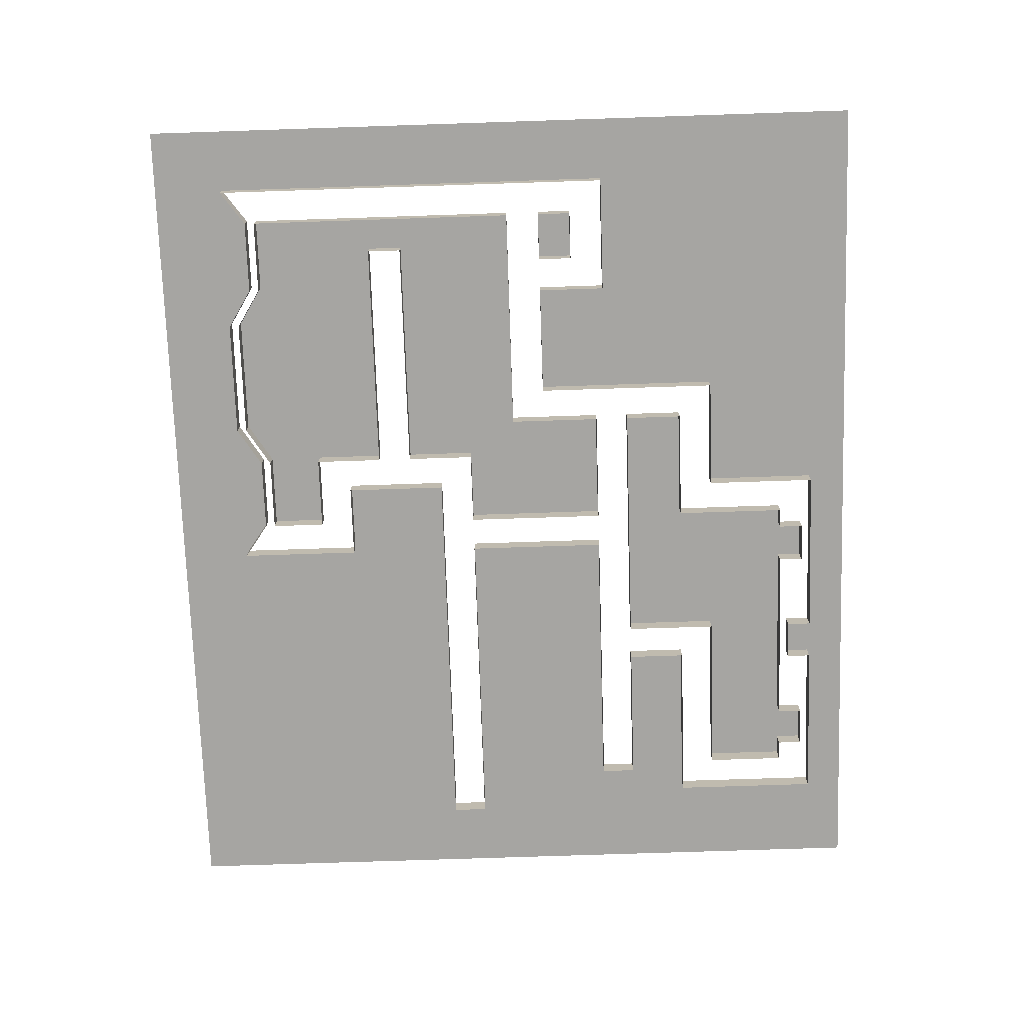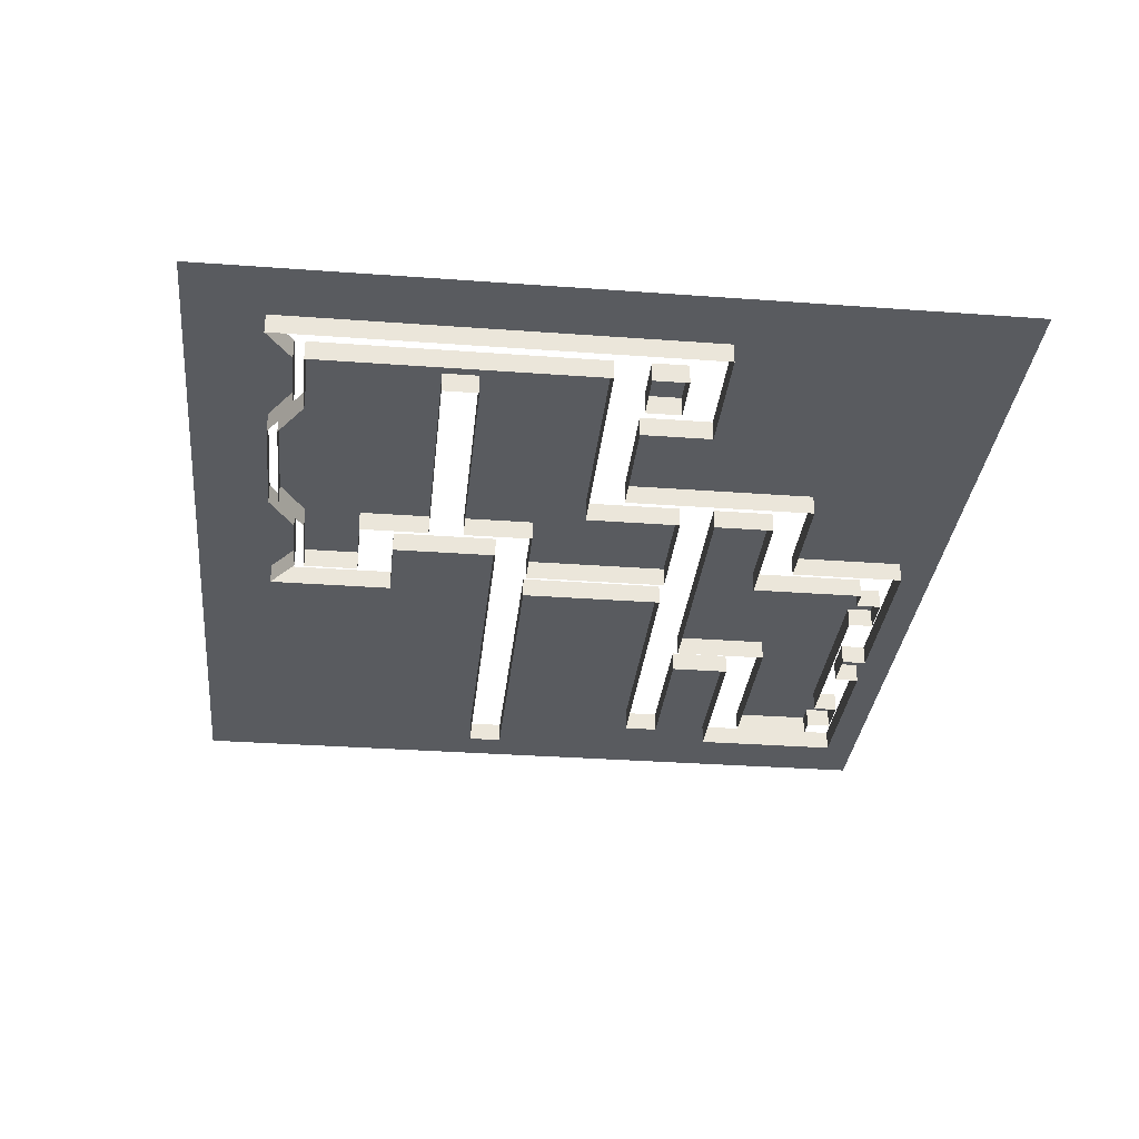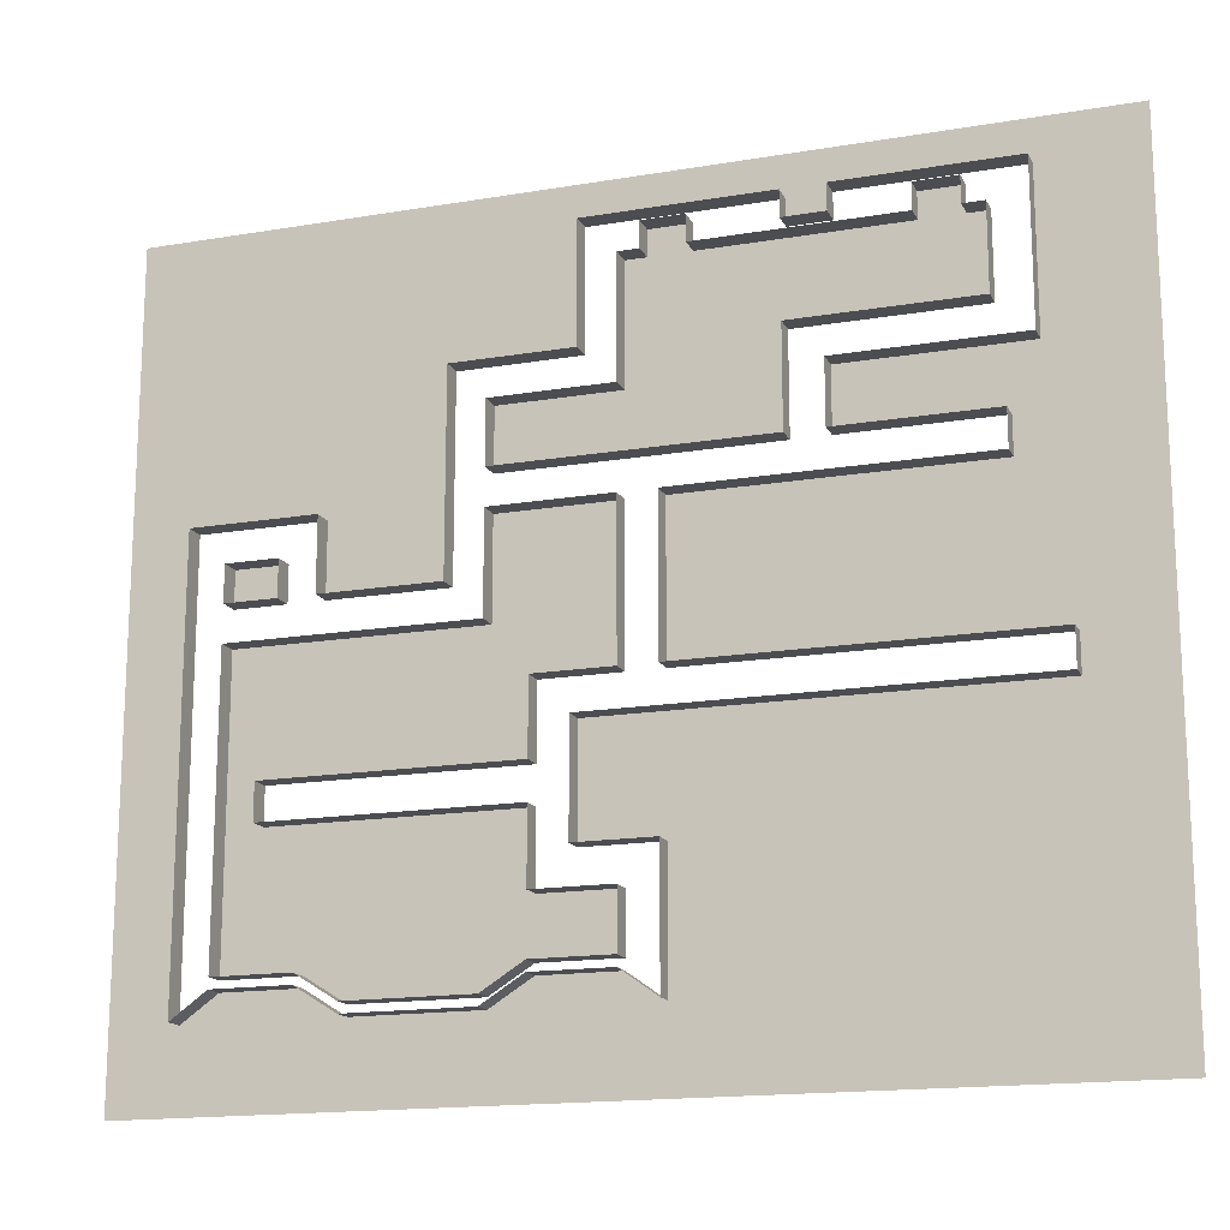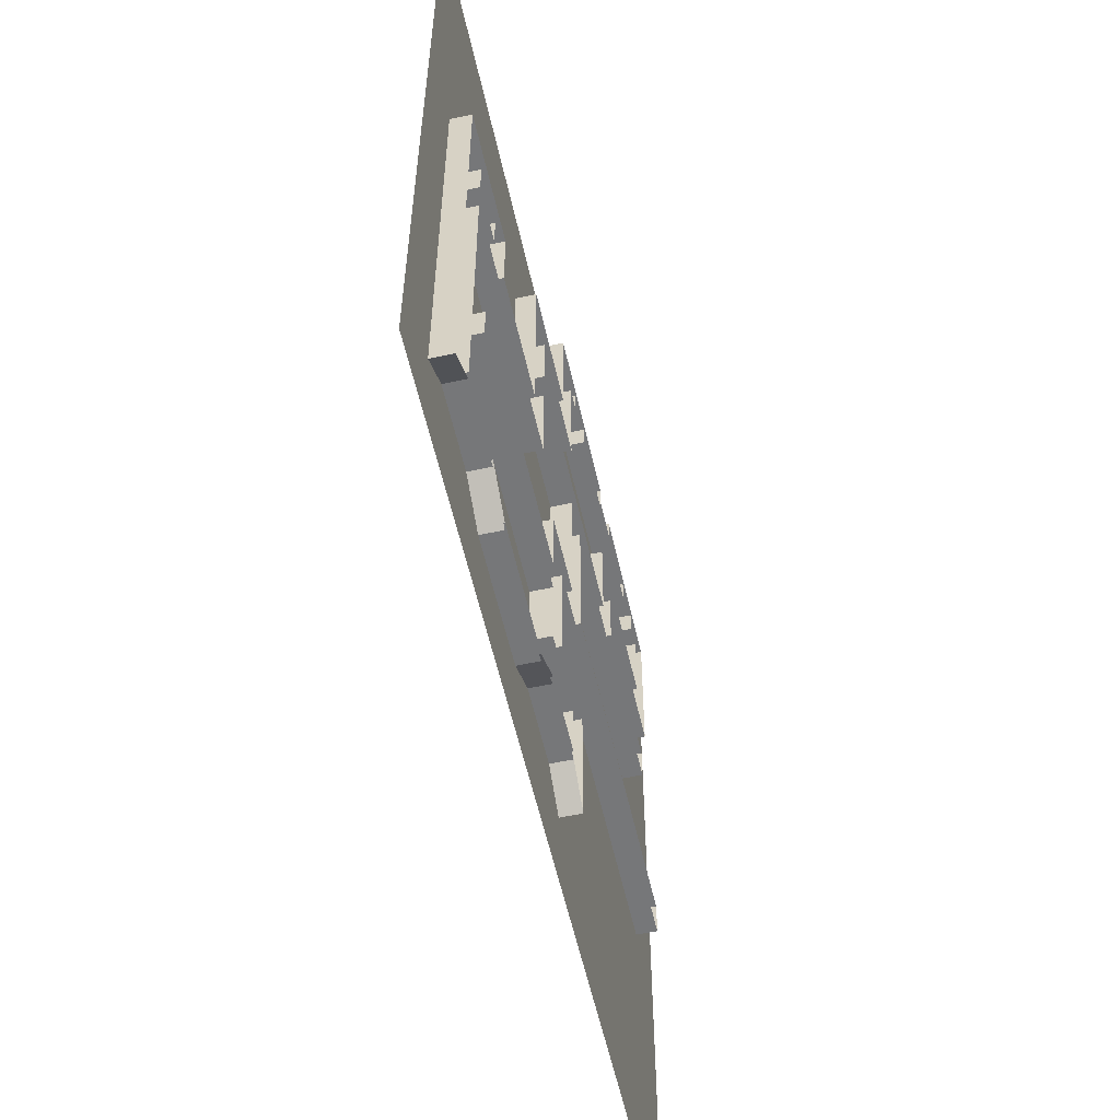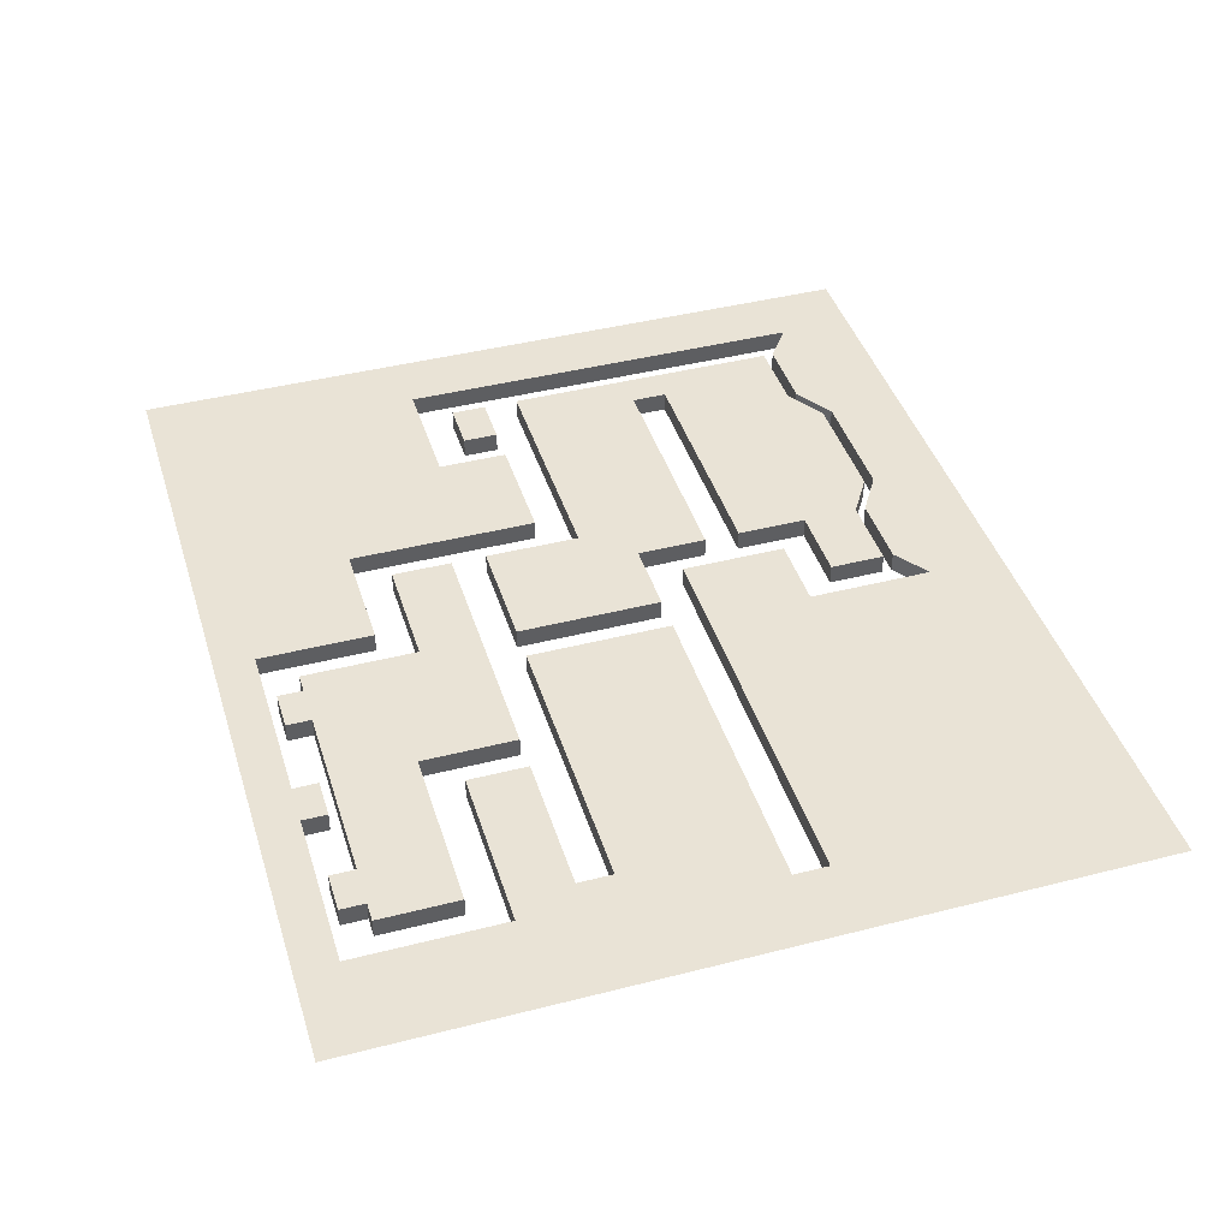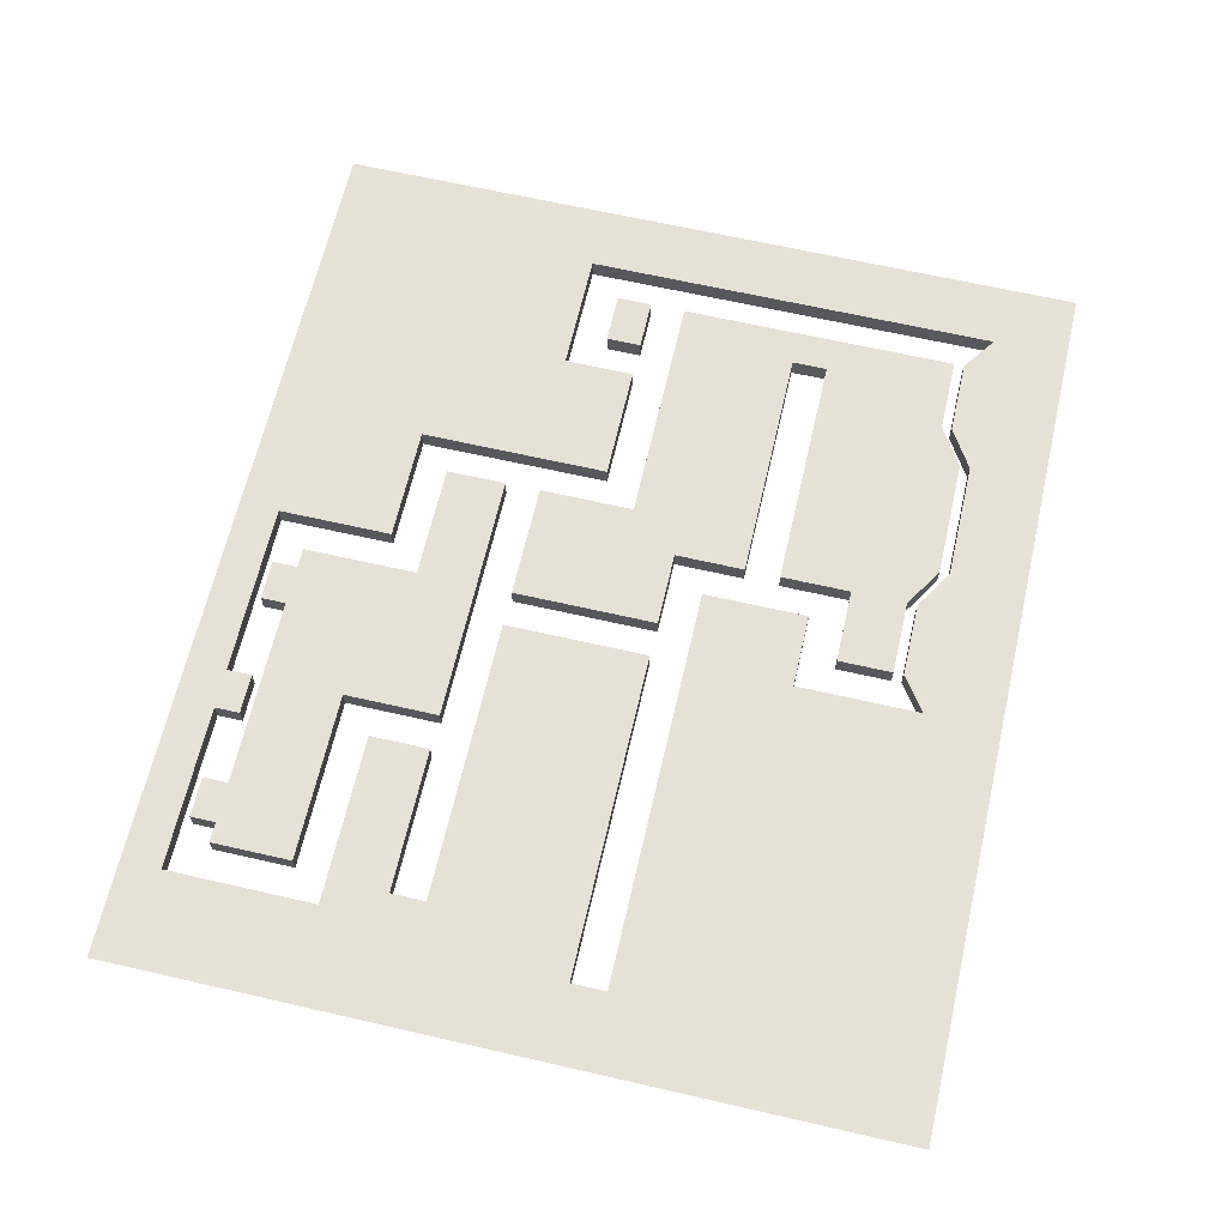
<metadata>
{"format":"obj","ext":"obj","renderer":"f3d","projection":"perspective","resolution":1024,"background":"white","views":[{"elev":-73.7,"azim":91.9,"up":"+Z"},{"elev":-32.1,"azim":84.1,"up":"+Z"},{"elev":-16.1,"azim":-160.8,"up":"+Y"},{"elev":-57.1,"azim":102.6,"up":"+Y"},{"elev":42.3,"azim":-107.0,"up":"+Z"},{"elev":65.1,"azim":-77.0,"up":"+Z"}]}
</metadata>
<code>
g default
v 0 0 2
v 0 7 2
v -24 0 2
v -24 7 2
v -5 19 2
v -24 19 2
v -9 -29 2
v -24 -29 2
v 29 7 2
v 29 19 2
v 36 7 2
v 36 19 2
v 57 0 2
v 57 -29 2
v 64 0 2
v 64 -29 2
v 87 7 2
v 87 19 2
v 87 0 2
v 87 -29 2
v 94 -12 2
v 117 -12 2
v 36 26 2
v 64 26 2
v 64 19 2
v 64 7 2
v 36 42 2
v 64 42 2
v 2 26 2
v 2 42 2
v 71 26 2
v 94 26 2
v 117 26 2
v 71 49 2
v 94 49 2
v 117 49 2
v -5 49 2
v -24 49 2
v 71 57 2
v 94 57 2
v 117 57 2
v -5 57 2
v -24 57 2
v 64 -19 2
v 87 -19 2
v 124 -12 2
v 134 -12 2
v 134 -19 2
v 134 -29 2
v 141 26 2
v 141 49 2
v 141 57 2
v 124 -5 2
v 134 -5 2
v 94 2 2
v 117 2 2
v 141 2 2
v 154 26 2
v 154 49 2
v 154 57 2
v 154 2 2
v -9 -36 2
v -24 -36 2
v 57 -36 2
v -9 -57 2
v -24 -57 2
v 57 -57 2
v 72 -36 2
v 72 -57 2
v 79 0 2
v 79 -19 2
v 79 -29 2
v 87 -43 2
v 134 -43 2
v 79 -43 2
v 87 -50 2
v 134 -50 2
v 79 -50 2
v 87 -64 2
v 134 -64 2
v 79 -64 2
v 87 -80 2
v 134 -75 2
v 79 -75 2
v 64 -64 2
v 64 -75 2
v 127 -19 2
v 127 -29 2
v 127 -43 2
v 127 -50 2
v 122 -64 2
v 119 -75 2
v -9 -82 2
v -24 -82 2
v 57 -82 2
v -9 -97 2
v -24 -97 2
v 57 -97 2
v 141 -82 2
v 141 -97 2
v 154 -82 2
v 154 -97 2
v 111 -50 2
v 111 -64 2
v 111 -80 2
v 79 -77 2
v 79 -97 2
v 119 -77 2
v 119 -97 2
v 111 -82 2
v 111 -97 2
v 87 -82 2
v 87 -97 2
v 64 -77 2
v 64 -97 2
v 134 -77 2
v 134 -97 2
v 28 57 2
v 28 49 2
v 36 57 2
v 36 49 2
v 36 44 2
v 28 44 2
v 60 42 2
v 60 26 2
v 60 19 2
v 60 7 2
v 52 42 2
v 52 26 2
v 52 19 2
v 52 7 2
v 6 26 2
v 6 42 2
v 14 26 2
v 14 42 2
v 52 47 2
v 60 47 2
v 14 47 2
v 6 47 2
v 0 0 -2
v 0 7 -2
v 29 7 -2
v -5 19 -2
v 29 19 -2
v 57 0 -2
v 36 7 -2
v 36 19 -2
v -9 -29 -2
v 57 -29 -2
v 64 0 -2
v 64 -19 -2
v 52 7 -2
v 87 7 -2
v 87 19 -2
v 79 0 -2
v 64 -29 -2
v 79 -29 -2
v 87 0 -2
v 87 -19 -2
v 94 26 -2
v 94 2 -2
v 94 -12 -2
v 117 -12 -2
v 36 26 -2
v 64 19 -2
v 64 7 -2
v 64 26 -2
v 64 42 -2
v 36 42 -2
v 52 42 -2
v 14 26 -2
v 14 42 -2
v 2 26 -2
v 2 42 -2
v 71 26 -2
v 71 49 -2
v -5 49 -2
v 36 49 -2
v 127 -19 -2
v 124 -12 -2
v 124 -5 -2
v 134 -12 -2
v 134 -5 -2
v 134 -19 -2
v 134 -29 -2
v 117 2 -2
v 141 2 -2
v -9 -36 -2
v 57 -36 -2
v 72 -36 -2
v 57 -57 -2
v 72 -57 -2
v 134 -43 -2
v 87 -43 -2
v 127 -43 -2
v 79 -43 -2
v 134 -50 -2
v 87 -50 -2
v 111 -50 -2
v 79 -50 -2
v 134 -64 -2
v 79 -64 -2
v 134 -75 -2
v 87 -80 -2
v 111 -80 -2
v 79 -75 -2
v 64 -64 -2
v 64 -75 -2
v 119 -75 -2
v 127 -50 -2
v 57 -82 -2
v 64 -77 -2
v 141 -82 -2
v 79 -77 -2
v 87 -82 -2
v 119 -77 -2
v 134 -77 -2
v 111 -82 -2
v 28 49 -2
v 36 44 -2
v 28 44 -2
v 60 42 -2
v 60 7 -2
v 6 26 -2
v 6 42 -2
v 52 47 -2
v 60 47 -2
v 14 47 -2
v 6 47 -2
g Level_09
f 1 2 3
f 3 2 4
f 2 5 4
f 4 5 6
f 1 3 7
f 7 3 8
f 5 2 10
f 10 2 9
f 18 25 17
f 17 25 26
f 7 14 1
f 1 14 13
f 70 71 19
f 19 71 45
f 125 126 24
f 24 126 25
f 26 25 127
f 127 25 126
f 124 125 28
f 28 125 24
f 132 133 29
f 29 133 30
f 55 56 32
f 32 56 33
f 38 6 37
f 37 6 5
f 32 35 31
f 31 35 34
f 33 36 32
f 32 36 35
f 34 35 39
f 39 35 40
f 35 36 40
f 40 36 41
f 38 37 43
f 43 37 42
f 34 39 121
f 121 39 120
f 45 71 20
f 20 71 72
f 50 33 57
f 57 33 56
f 36 33 51
f 51 33 50
f 52 41 51
f 51 41 36
f 87 88 48
f 48 88 49
f 54 53 47
f 47 53 46
f 22 56 21
f 21 56 55
f 51 50 59
f 59 50 58
f 52 51 60
f 60 51 59
f 101 61 99
f 99 61 57
f 50 57 58
f 58 57 61
f 7 8 62
f 62 8 63
f 62 63 65
f 65 63 66
f 64 62 67
f 67 62 65
f 64 67 68
f 68 67 69
f 15 44 70
f 70 44 71
f 72 71 16
f 16 71 44
f 49 88 74
f 74 88 89
f 20 72 73
f 73 72 75
f 74 89 77
f 77 89 90
f 77 90 80
f 80 90 91
f 76 78 79
f 79 78 81
f 80 91 83
f 83 91 92
f 81 84 79
f 79 84 82
f 84 81 86
f 86 81 85
f 20 88 45
f 45 88 87
f 89 88 73
f 73 88 20
f 90 103 91
f 91 103 104
f 91 104 92
f 92 104 105
f 65 66 93
f 93 66 94
f 67 65 95
f 95 65 93
f 93 94 96
f 96 94 97
f 95 93 98
f 98 93 96
f 116 117 99
f 99 117 100
f 99 100 101
f 101 100 102
f 104 103 79
f 79 103 76
f 105 104 82
f 82 104 79
f 114 115 106
f 106 115 107
f 111 109 110
f 110 109 108
f 112 113 110
f 110 113 111
f 106 107 112
f 112 107 113
f 98 115 95
f 95 115 114
f 108 109 116
f 116 109 117
f 119 118 37
f 37 118 42
f 121 120 119
f 119 120 118
f 121 119 122
f 122 119 123
f 128 129 124
f 124 129 125
f 129 130 125
f 125 130 126
f 127 126 131
f 131 126 130
f 23 129 27
f 27 129 128
f 12 130 23
f 23 130 129
f 131 130 11
f 11 130 12
f 134 135 132
f 132 135 133
f 23 27 134
f 134 27 135
f 128 124 136
f 136 124 137
f 133 135 139
f 139 135 138
f 2 1 141
f 141 1 140
f 9 2 142
f 142 2 141
f 5 10 143
f 143 10 144
f 10 9 144
f 144 9 142
f 1 13 140
f 140 13 145
f 11 12 146
f 146 12 147
f 14 7 149
f 149 7 148
f 13 14 145
f 145 14 149
f 44 15 151
f 151 15 150
f 131 11 152
f 152 11 146
f 18 17 154
f 154 17 153
f 15 70 150
f 150 70 155
f 72 16 157
f 157 16 156
f 19 45 158
f 158 45 159
f 55 32 161
f 161 32 160
f 22 21 163
f 163 21 162
f 12 23 147
f 147 23 164
f 25 18 165
f 165 18 154
f 17 26 153
f 153 26 166
f 24 25 167
f 167 25 165
f 28 24 168
f 168 24 167
f 27 128 169
f 169 128 170
f 23 134 164
f 164 134 171
f 135 27 172
f 172 27 169
f 29 30 173
f 173 30 174
f 31 34 175
f 175 34 176
f 32 31 160
f 160 31 175
f 37 5 177
f 177 5 143
f 34 121 176
f 176 121 178
f 16 44 156
f 156 44 151
f 45 87 159
f 159 87 179
f 46 53 180
f 180 53 181
f 47 46 182
f 182 46 180
f 54 47 183
f 183 47 182
f 48 49 184
f 184 49 185
f 21 55 162
f 162 55 161
f 56 22 186
f 186 22 163
f 53 54 181
f 181 54 183
f 57 56 187
f 187 56 186
f 7 62 148
f 148 62 188
f 62 64 188
f 188 64 189
f 64 68 189
f 189 68 190
f 69 67 192
f 192 67 191
f 68 69 190
f 190 69 192
f 70 19 155
f 155 19 158
f 49 74 185
f 185 74 193
f 89 73 195
f 195 73 194
f 75 72 196
f 196 72 157
f 73 75 194
f 194 75 196
f 74 77 193
f 193 77 197
f 76 103 198
f 198 103 199
f 78 76 200
f 200 76 198
f 77 80 197
f 197 80 201
f 81 78 202
f 202 78 200
f 80 83 201
f 201 83 203
f 105 82 205
f 205 82 204
f 82 84 204
f 204 84 206
f 85 81 207
f 207 81 202
f 84 86 206
f 206 86 208
f 86 85 208
f 208 85 207
f 87 48 179
f 179 48 184
f 83 92 203
f 203 92 209
f 90 89 210
f 210 89 195
f 67 95 191
f 191 95 211
f 95 114 211
f 211 114 212
f 99 57 213
f 213 57 187
f 103 90 199
f 199 90 210
f 92 105 209
f 209 105 205
f 106 112 214
f 214 112 215
f 108 116 216
f 216 116 217
f 110 108 218
f 218 108 216
f 112 110 215
f 215 110 218
f 114 106 212
f 212 106 214
f 116 99 217
f 217 99 213
f 119 37 219
f 219 37 177
f 121 122 178
f 178 122 220
f 123 119 221
f 221 119 219
f 122 123 220
f 220 123 221
f 124 28 222
f 222 28 168
f 26 127 166
f 166 127 223
f 127 131 223
f 223 131 152
f 132 29 224
f 224 29 173
f 30 133 174
f 174 133 225
f 134 132 171
f 171 132 224
f 128 136 170
f 170 136 226
f 137 124 227
f 227 124 222
f 136 137 226
f 226 137 227
f 138 135 228
f 228 135 172
f 133 139 225
f 225 139 229
f 139 138 229
f 229 138 228

</code>
